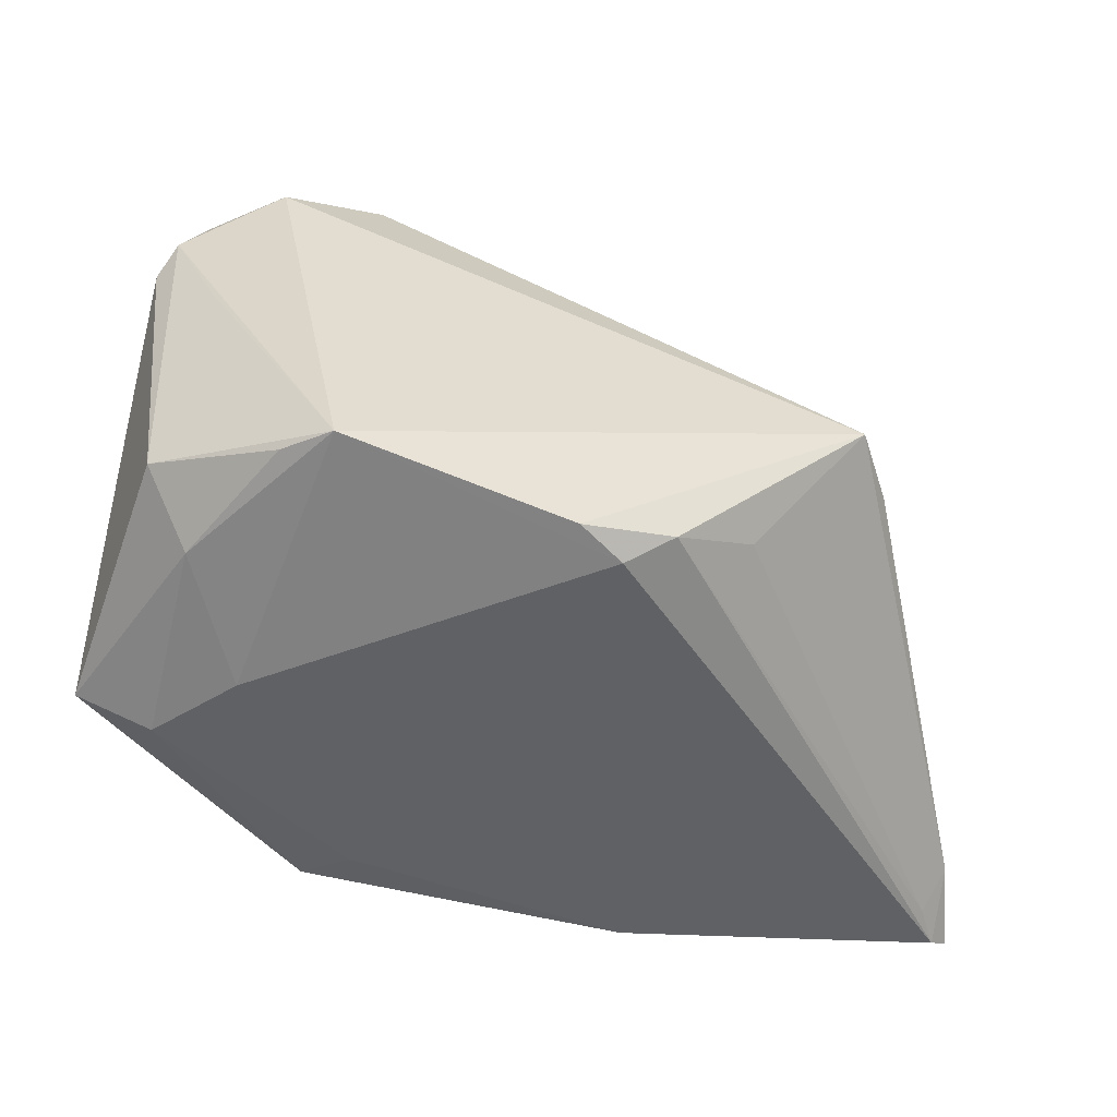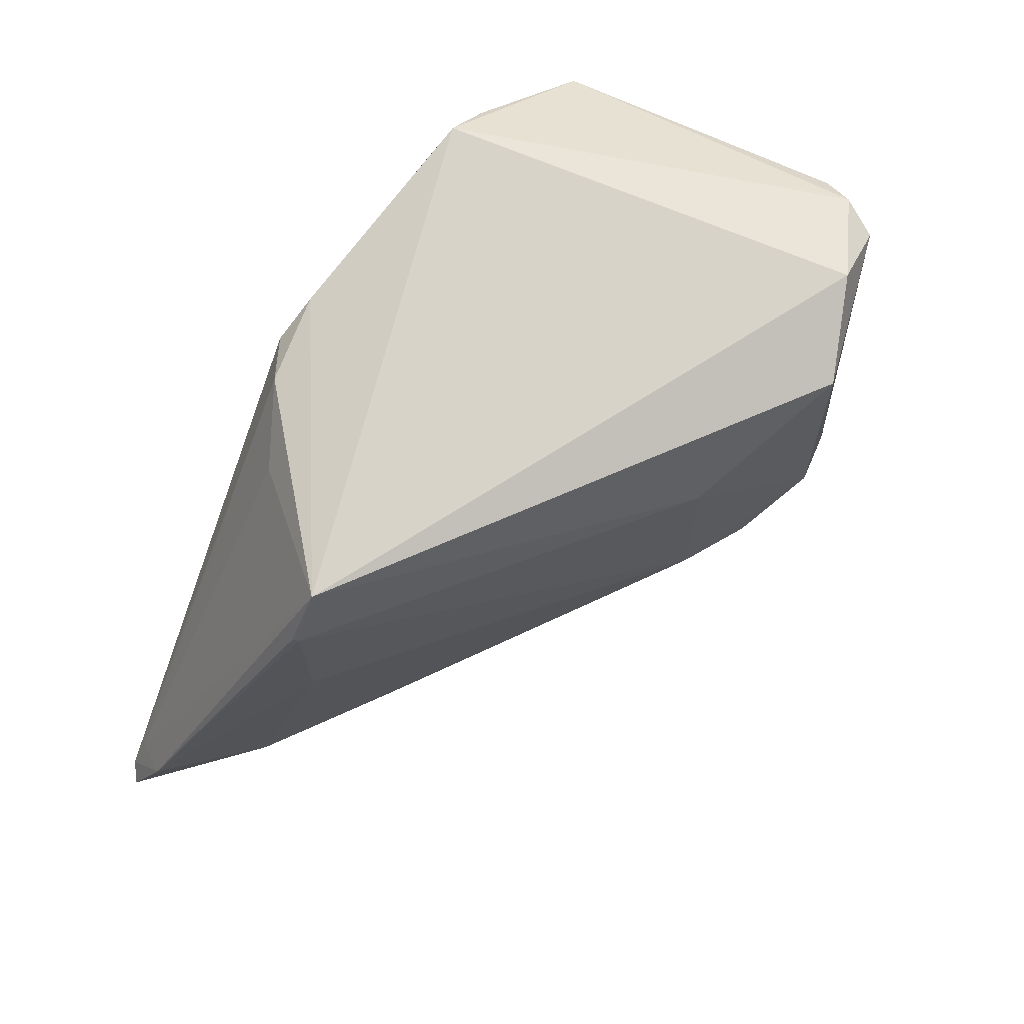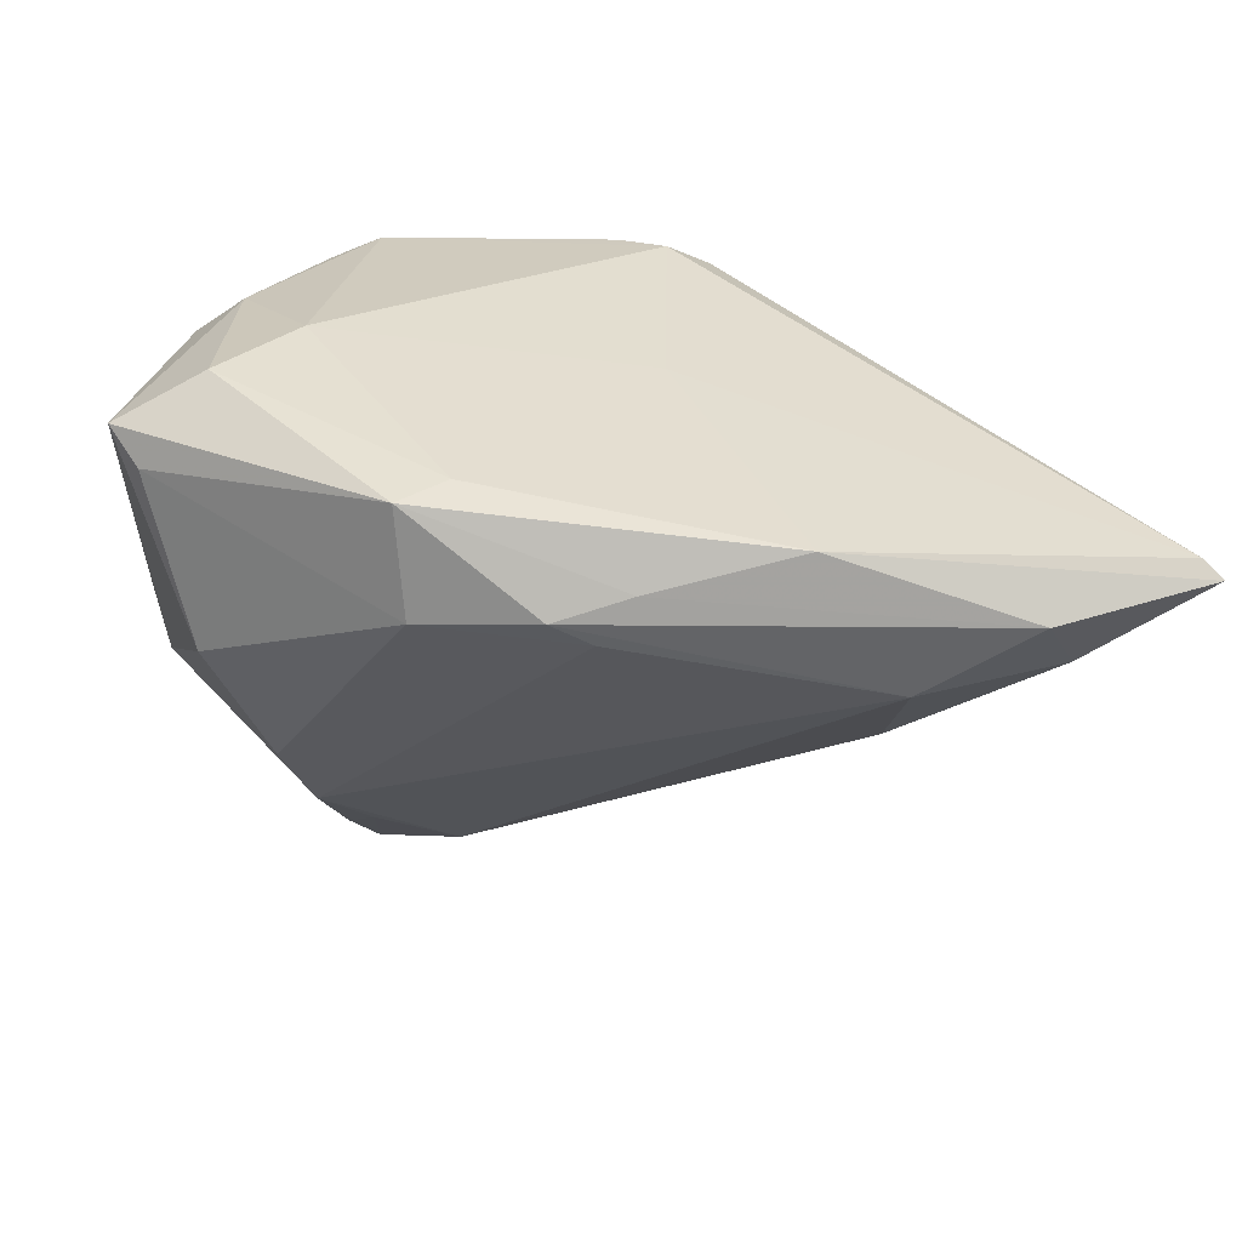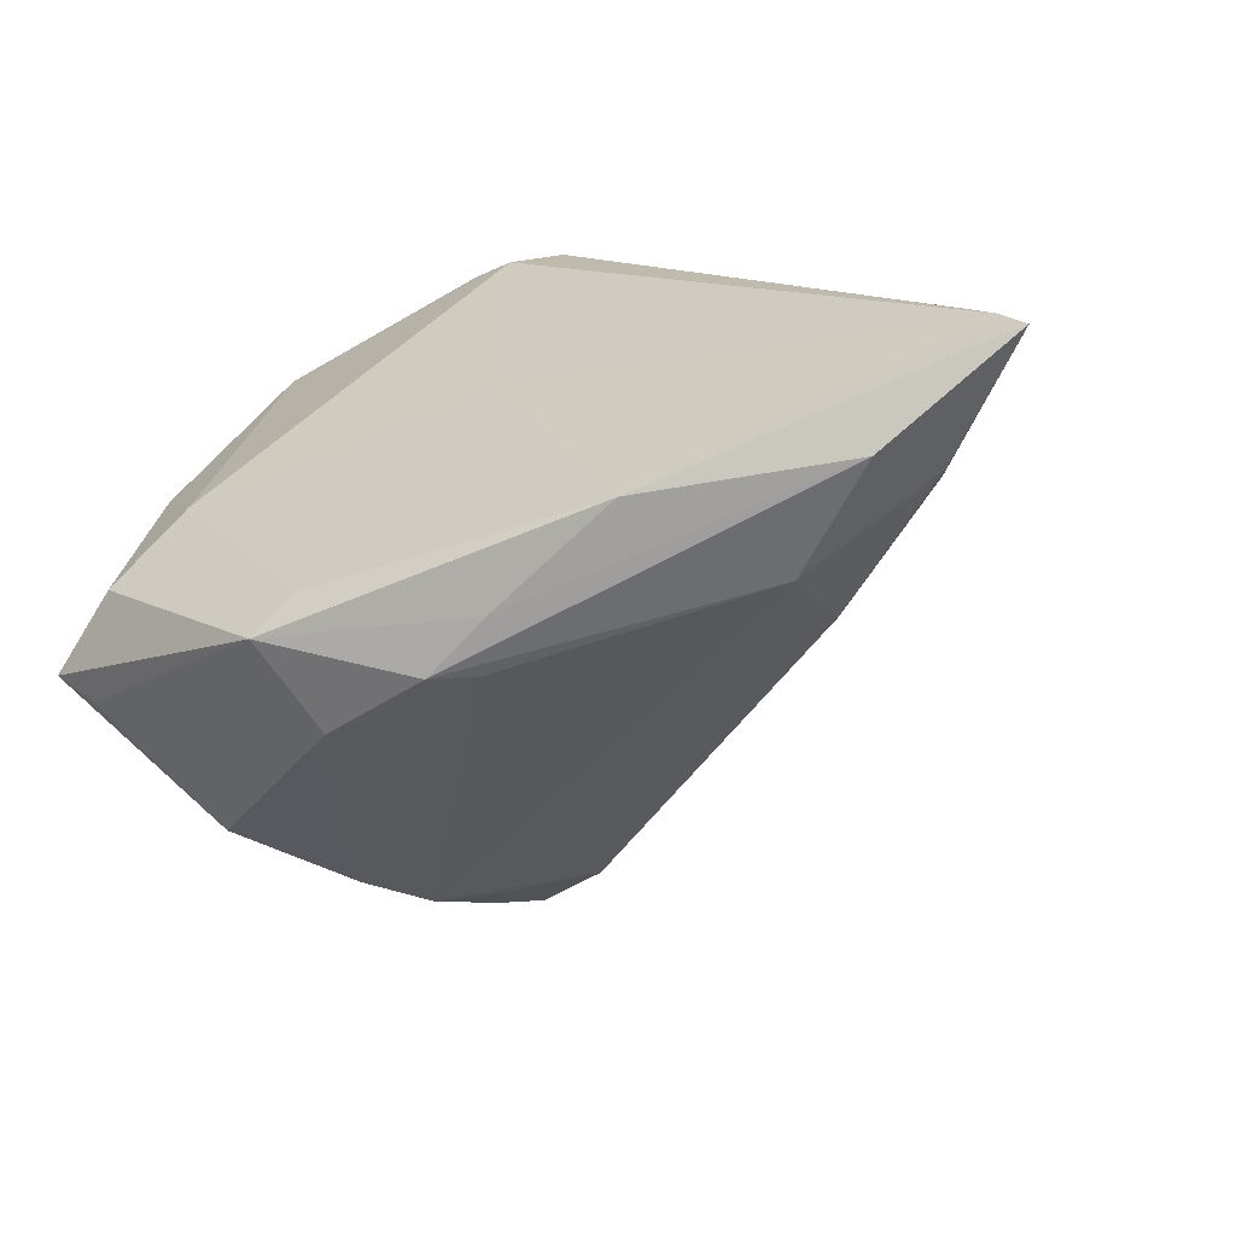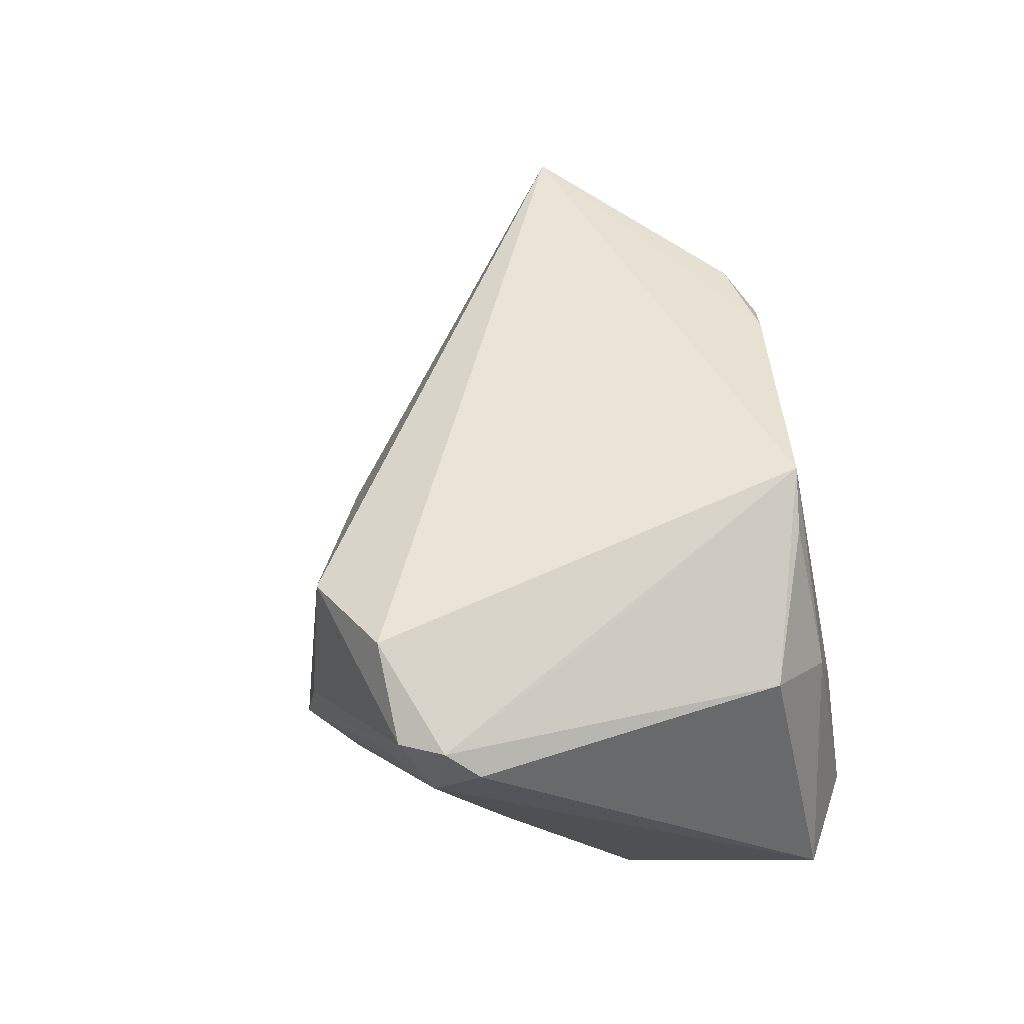
<metadata>
{"format":"obj","ext":"obj","renderer":"f3d","projection":"perspective","resolution":1024,"background":"white","views":[{"elev":-48.5,"azim":168.1,"up":"+Z"},{"elev":75.8,"azim":-60.8,"up":"+Y"},{"elev":-55.1,"azim":172.5,"up":"+Y"},{"elev":-55.7,"azim":-155.7,"up":"+Y"},{"elev":48.5,"azim":76.2,"up":"+Y"}]}
</metadata>
<code>
v -0.04997 -0.0238 -0.03045
v -0.03084 0.02557 -0.01128
v 0.04881 -0.01366 -0.0209
v -0.01509 0.02645 -0.02361
v 0.004142 0.03009 -0.02904
v -0.01366 -0.02972 -0.03031
v 0.05118 0.01893 0.01587
v 0.04079 0.0133 0.02485
v 0.004847 -0.03258 -0.0195
v 0.0485 0.01457 0.02034
v -0.05224 -0.0251 -0.02907
v -0.0004371 0.0002159 -0.03045
v 0.04936 0.02155 0.01926
v 0.03373 -0.01672 0.009148
v -0.02648 0.03311 -0.01044
v -0.0009234 0.02705 -0.03045
v 0.02622 -0.006523 0.02532
v -0.02486 -0.03072 -0.0162
v 0.02962 0.03311 -0.02447
v -0.03048 0.02547 -0.01055
v 0.02629 0.005811 0.02991
v 0.01405 -0.005968 0.0265
v -0.02515 -0.02109 -0.004541
v 0.02953 -0.0132 0.01722
v 0.022 -0.03044 -0.01814
v -0.03201 0.008235 -0.009646
v -0.03974 -0.02159 -0.01559
v -0.04982 -0.01627 -0.0255
v 0.009558 -0.03311 -0.02162
v 0.04235 0.01448 -0.02509
v 0.001801 -0.03189 -0.02488
v 0.03809 0.02761 0.02378
v -0.03587 -0.03068 -0.02549
v -0.006063 0.02942 -0.02785
v 0.02355 -0.00948 0.02206
v 0.02286 -0.002203 0.03045
v 0.05224 -0.01033 -0.02349
v 0.04328 -0.007973 -0.02927
v 0.008424 0.0176 0.02071
v 0.04665 0.02114 0.02361
v 0.0265 0.02455 0.0283
v 0.04771 0.01949 -0.01787
v -0.04055 -0.02475 -0.01804
v 0.0418 -0.01928 -0.004434
v 0.005867 -0.002625 0.02215
v 0.02438 -0.02782 -0.02924
v 0.03462 0.02883 -0.02352
v 0.01938 -0.02375 -0.02992
v -0.04748 -0.01943 -0.02957
v 0.04426 0.02444 0.006777
v 0.03505 0.001371 -0.02996
f 19 51 16
f 19 15 32
f 30 51 19
f 30 42 37
f 13 32 40
f 19 32 13
f 5 15 19
f 19 16 5
f 12 16 51
f 48 12 51
f 10 13 40
f 10 44 37
f 29 46 25
f 24 22 18
f 40 32 41
f 41 32 15
f 38 30 37
f 51 30 38
f 37 46 38
f 38 48 51
f 38 46 48
f 19 42 47
f 47 30 19
f 42 30 47
f 50 42 19
f 19 13 50
f 50 13 42
f 37 42 7
f 42 13 7
f 7 10 37
f 13 10 7
f 16 12 1
f 15 5 34
f 34 5 16
f 34 4 15
f 16 1 34
f 14 10 24
f 44 10 14
f 14 25 44
f 24 10 17
f 37 44 3
f 3 46 37
f 44 25 3
f 3 25 46
f 31 46 29
f 28 1 11
f 20 28 26
f 24 18 9
f 9 18 29
f 9 14 24
f 29 25 9
f 25 14 9
f 15 4 49
f 49 28 15
f 1 28 49
f 4 34 49
f 49 34 1
f 48 46 6
f 12 48 6
f 6 1 12
f 46 31 6
f 11 1 6
f 35 22 24
f 24 17 35
f 8 10 40
f 22 35 36
f 36 35 17
f 36 8 40
f 36 17 10
f 10 8 36
f 26 28 27
f 27 28 11
f 39 36 41
f 39 41 15
f 15 20 39
f 15 28 2
f 2 20 15
f 28 20 2
f 33 31 29
f 33 6 31
f 29 18 33
f 11 6 33
f 40 41 21
f 21 36 40
f 41 36 21
f 43 27 11
f 11 33 43
f 43 33 18
f 22 36 45
f 36 39 45
f 26 27 45
f 45 20 26
f 45 39 20
f 27 43 23
f 22 45 23
f 23 45 27
f 23 18 22
f 23 43 18

</code>
